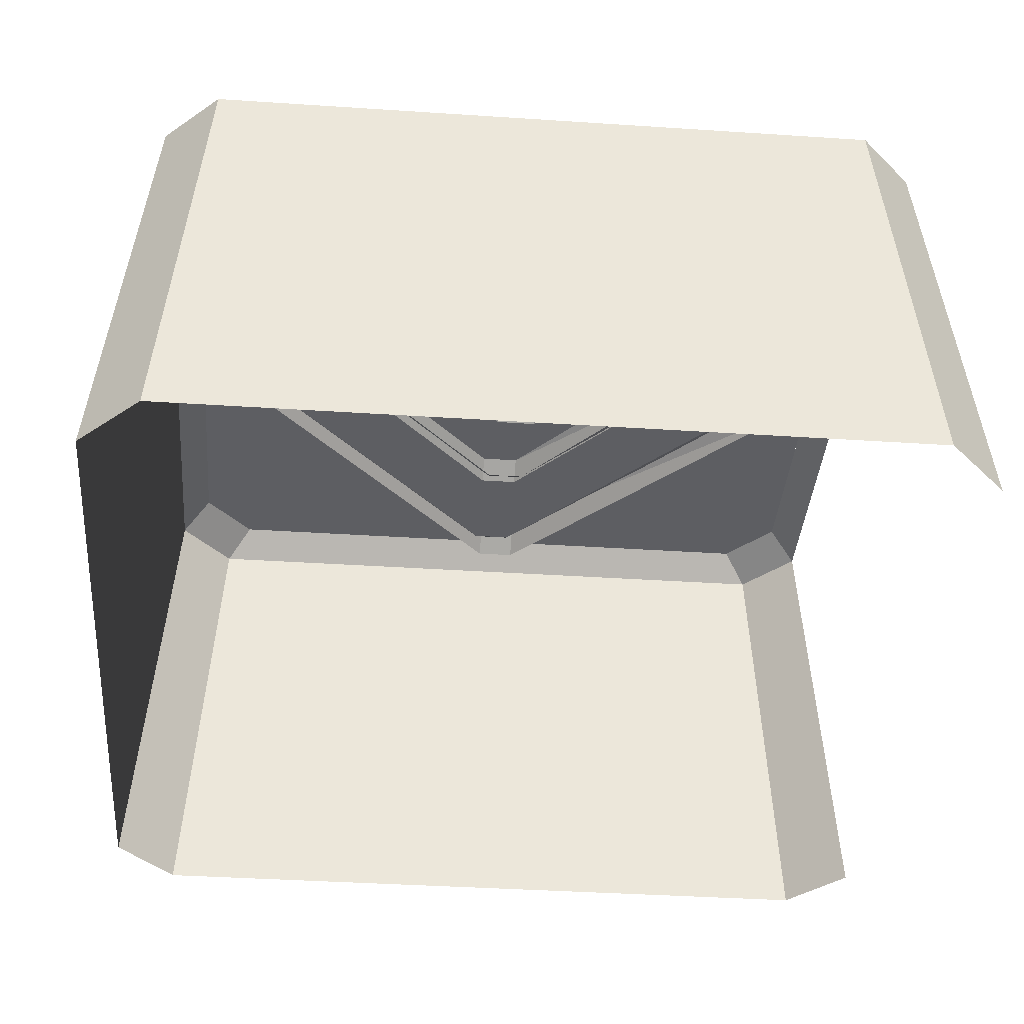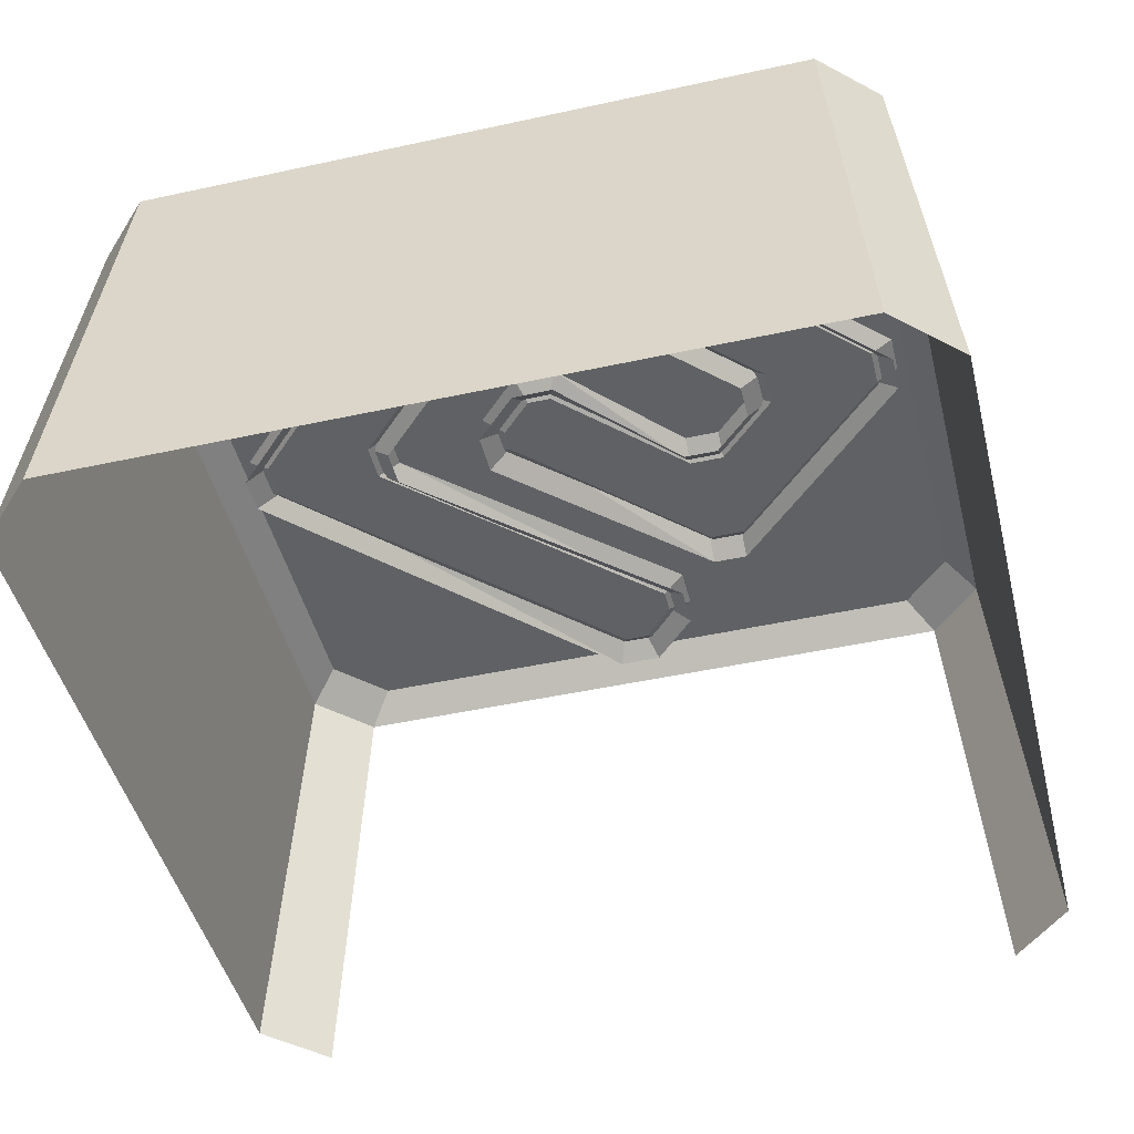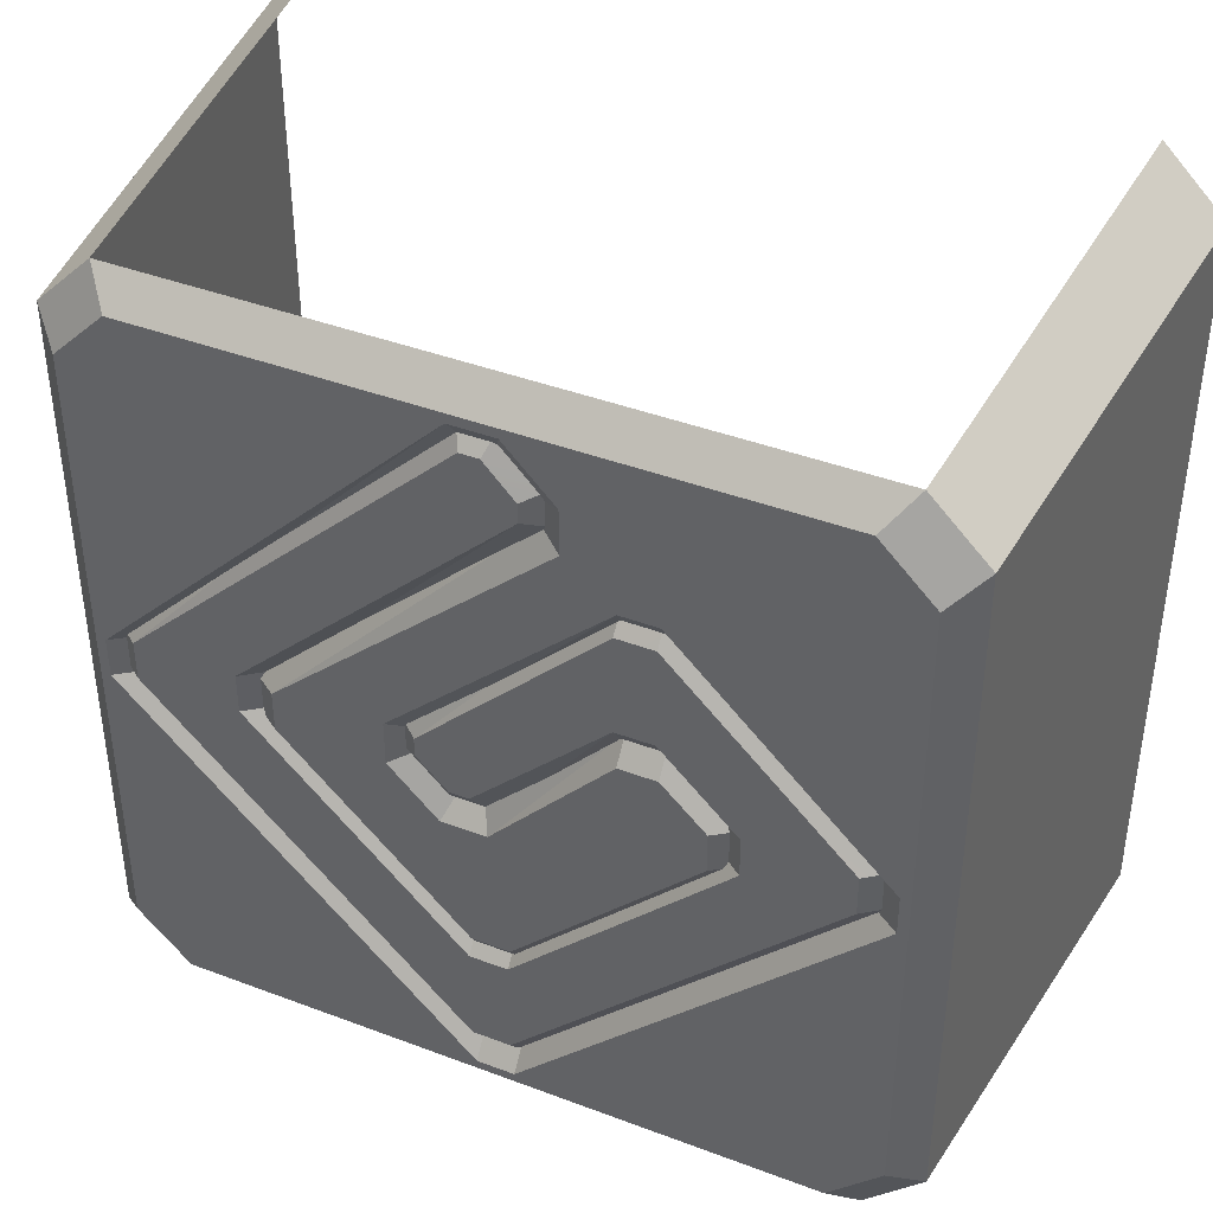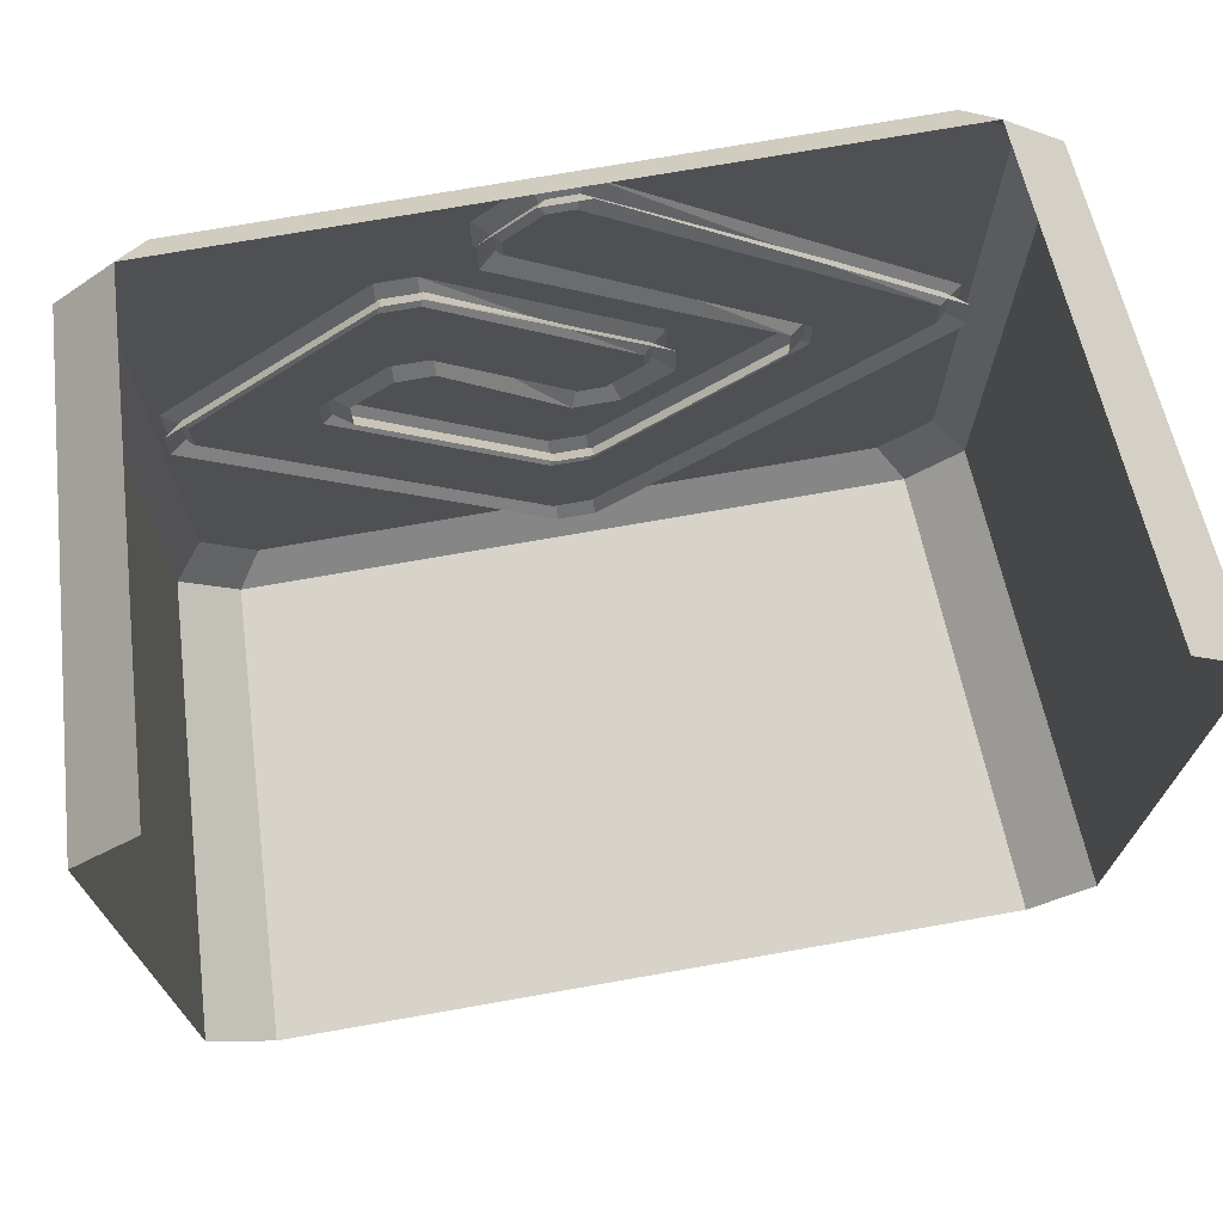
<metadata>
{"format":"obj","ext":"obj","renderer":"f3d","projection":"perspective","resolution":1024,"background":"white","views":[{"elev":-38.3,"azim":-94.8,"up":"+Y"},{"elev":-46.4,"azim":-166.0,"up":"+Y"},{"elev":41.0,"azim":-155.3,"up":"+Z"},{"elev":72.4,"azim":-10.0,"up":"+Z"}]}
</metadata>
<code>
g futurecastle_door
v 0.4046 0.9535 1.122
v 0.5278 0.9535 1.198
v 0.4759 0.9535 1.199
v 0.5278 0.9535 1.198
v 0.4046 0.9535 1.122
v 0.4043 0.9535 1.07
v 0.3564 0.9879 1.051
v 0.9092 0.9879 0.4647
v 0.9092 0.9879 0.5472
v 0.5922 0.9879 0.3714
v 0.5404 0.9879 0.09871
v 0.5008 0.9879 0.3714
v 0.5404 0.9879 0.09871
v 0.1832 0.9879 0.6333
v 0.259 0.9879 0.6333
v 0.09471 0.9879 0.4647
v 0.09471 0.9879 0.5471
v 0.4635 0.9879 0.09871
v 0.259 0.9879 0.9646
v 0.6439 0.9535 0.5425
v 0.6918 0.9879 0.5623
v 0.6439 0.9535 0.5425
v 0.259 0.9879 0.9646
v 0.259 0.9535 0.9167
v 0.5008 0.9879 0.3714
v 0.259 0.9535 0.6812
v 0.259 0.9879 0.6333
v 0.259 0.9535 0.6812
v 0.5008 0.9879 0.3714
v 0.5206 0.9535 0.4193
v 0.9092 0.9879 0.5472
v 0.4043 0.9535 1.07
v 0.3564 0.9879 1.051
v 0.4043 0.9535 1.07
v 0.9092 0.9879 0.5472
v 0.9571 0.9535 0.5472
v 0.5477 0.9879 1.246
v 1.194 0.9535 0.5472
v 1.242 0.9879 0.5472
v 1.194 0.9535 0.5472
v 0.5477 0.9879 1.246
v 0.5278 0.9535 1.198
v 0.1895 0.9877 0.7113
v -0.168 0.9877 0.5611
v 0.03705 0.9877 0.5611
v 0.1895 0.9877 0.7113
v 0.1895 0.9877 0.9145
v 0.2655 0.9877 0.9146
v 0.2655 0.9877 0.7113
v 0.6342 0.9877 0.5501
v 0.5334 0.9877 0.4494
v 0.572 0.9877 0.4494
v 0.6342 0.9877 0.5114
v 0.427 0.9877 1.13
v 0.5276 0.9877 1.196
v 0.4889 0.9877 1.196
v 0.5276 0.9877 1.196
v 0.427 0.9877 1.13
v 0.4268 0.9877 1.091
v 0.9128 0.937 0.5613
v 0.4268 0.9877 1.091
v 0.3601 0.937 1.064
v 0.4268 0.9877 1.091
v 0.9128 0.937 0.5613
v 0.9795 0.9877 0.5613
v 0.5547 0.937 1.263
v 1.185 0.9877 0.5613
v 1.251 0.9369 0.5613
v 1.185 0.9877 0.5613
v 0.5547 0.937 1.263
v 0.5276 0.9877 1.196
v 0.2655 0.9368 0.9808
v 0.6342 0.9877 0.5501
v 0.7009 0.9371 0.577
v 0.6342 0.9877 0.5501
v 0.2655 0.9368 0.9808
v 0.2655 0.9877 0.9146
v 0.5067 0.9371 0.3825
v 0.2655 0.9877 0.7113
v 0.2655 0.9371 0.6444
v 0.2655 0.9877 0.7113
v 0.5067 0.9371 0.3825
v 0.5334 0.9877 0.4494
v -0.2671 1.011e-07 -0.3946
v 1.206 0.9303 -0.3145
v -0.202 0.9303 -0.3145
v 1.274 1.011e-07 -0.3946
v -0.3946 2.039e-07 1.274
v -0.3185 0.9303 -0.198
v -0.3185 0.9303 1.21
v -0.3946 1.09e-07 -0.2671
v 1.402 1.09e-07 -0.2671
v 1.322 0.9303 1.21
v 1.322 0.9303 -0.198
v 1.402 2.039e-07 1.274
v -0.3946 1.09e-07 -0.2671
v -0.202 0.9303 -0.3145
v -0.3185 0.9303 -0.198
v -0.2671 1.011e-07 -0.3946
v 1.262 0.9879 -0.1463
v 1.206 0.9303 -0.3145
v 1.322 0.9303 -0.198
v 1.154 0.9879 -0.2542
v -0.2671 2.118e-07 1.402
v -0.3185 0.9303 1.21
v -0.202 0.9303 1.326
v -0.3946 2.039e-07 1.274
v 1.402 2.039e-07 1.274
v 1.206 0.9303 1.326
v 1.322 0.9303 1.21
v 1.274 2.118e-07 1.402
v -0.202 0.9303 -0.3145
v 1.154 0.9879 -0.2542
v -0.1503 0.9879 -0.2542
v 1.206 0.9303 -0.3145
v -0.2582 0.9879 0.4647
v -0.3185 0.9303 -0.198
v -0.2582 0.9879 -0.1463
v -0.2582 0.9879 0.5472
v -0.2582 0.9879 1.158
v -0.3185 0.9303 1.21
v 1.154 0.9879 1.266
v -0.202 0.9303 1.326
v -0.1503 0.9879 1.266
v 1.206 0.9303 1.326
v 1.262 0.9879 -0.1463
v 1.262 0.9879 0.5472
v 1.262 0.9879 0.4648
v 1.322 0.9303 1.21
v 1.322 0.9303 -0.198
v 1.262 0.9879 1.158
v -0.2582 0.9879 -0.1463
v -0.202 0.9303 -0.3145
v -0.1503 0.9879 -0.2542
v -0.3185 0.9303 -0.198
v 1.402 1.09e-07 -0.2671
v 1.206 0.9303 -0.3145
v 1.274 1.011e-07 -0.3946
v 1.322 0.9303 -0.198
v -0.1503 0.9879 1.266
v -0.3185 0.9303 1.21
v -0.2582 0.9879 1.158
v -0.202 0.9303 1.326
v 1.262 0.9879 1.158
v 1.206 0.9303 1.326
v 1.154 0.9879 1.266
v 1.322 0.9303 1.21
v -0.1906 0.9535 0.4647
v 0.4635 0.9535 0.05083
v 0.04684 0.9535 0.4647
v 0.4635 0.9535 -0.1866
v 0.9571 0.9535 0.5472
v 1.194 0.9535 0.4647
v 1.194 0.9535 0.5472
v 0.9571 0.9535 0.4647
v 0.9571 0.9535 0.5472
v 0.5278 0.9535 1.198
v 0.4043 0.9535 1.07
v 1.194 0.9535 0.5472
v 0.5404 0.9535 0.05083
v 1.194 0.9535 0.4647
v 0.9571 0.9535 0.4647
v 0.5404 0.9535 -0.1866
v 0.5404 0.9535 0.05083
v 0.4635 0.9535 -0.1866
v 0.5404 0.9535 -0.1866
v 0.4635 0.9535 0.05083
v 0.04684 0.9535 0.4647
v -0.1904 0.9535 0.5471
v -0.1906 0.9535 0.4647
v 0.04684 0.9535 0.5471
v 0.1832 0.9535 0.6812
v -0.1904 0.9535 0.5471
v 0.1832 0.9535 0.6812
v 0.1832 0.9535 0.9165
v 0.259 0.9535 0.9167
v 0.259 0.9535 0.6812
v 0.6439 0.9535 0.5425
v 0.5206 0.9535 0.4193
v 0.5724 0.9535 0.4193
v 0.6439 0.9535 0.4907
v 0.6918 0.9879 0.5623
v 0.9092 0.9879 0.4647
v 0.3564 0.9879 1.051
v 0.6918 0.9879 0.4709
v 0.6918 0.9879 0.5623
v 0.5922 0.9879 0.3714
v 0.3564 0.9879 1.051
v 0.259 0.9879 0.9646
v 0.3568 0.9879 1.142
v 0.1832 0.9879 0.9643
v -0.2582 0.9879 1.158
v -0.2383 0.9879 0.5471
v -0.2582 0.9879 0.5472
v -0.2385 0.9879 0.4647
v -0.2582 0.9879 0.4647
v 0.4635 0.9879 -0.2345
v 0.4481 0.9879 1.266
v -0.1503 0.9879 1.266
v 0.4562 0.9879 1.246
v 0.5477 0.9879 1.246
v 0.5558 0.9879 1.266
v 1.242 0.9879 0.5472
v 1.154 0.9879 1.266
v 1.262 0.9879 1.158
v 1.262 0.9879 0.5472
v 1.242 0.9879 0.4647
v 1.262 0.9879 0.4648
v 0.5404 0.9879 -0.2345
v 1.262 0.9879 -0.1463
v 0.5019 0.9879 -0.2542
v 1.154 0.9879 -0.2542
v -0.1503 0.9879 -0.2542
v -0.2582 0.9879 -0.1463
v 0.4635 0.9879 -0.2345
v -0.1906 0.9535 0.4647
v -0.2385 0.9879 0.4647
v 0.4635 0.9535 -0.1866
v -0.2385 0.9879 0.4647
v -0.1904 0.9535 0.5471
v -0.2383 0.9879 0.5471
v -0.1906 0.9535 0.4647
v -0.2383 0.9879 0.5471
v 0.1832 0.9535 0.9165
v 0.1832 0.9879 0.9643
v -0.1904 0.9535 0.5471
v 0.1832 0.9879 0.9643
v 0.259 0.9535 0.9167
v 0.259 0.9879 0.9646
v 0.1832 0.9535 0.9165
v 0.6918 0.9879 0.5623
v 0.6439 0.9535 0.4907
v 0.6918 0.9879 0.4709
v 0.6439 0.9535 0.5425
v 0.6918 0.9879 0.4709
v 0.5724 0.9535 0.4193
v 0.5922 0.9879 0.3714
v 0.6439 0.9535 0.4907
v 0.5922 0.9879 0.3714
v 0.5206 0.9535 0.4193
v 0.5008 0.9879 0.3714
v 0.5724 0.9535 0.4193
v 0.259 0.9879 0.6333
v 0.1832 0.9535 0.6812
v 0.1832 0.9879 0.6333
v 0.259 0.9535 0.6812
v 0.1832 0.9879 0.6333
v 0.04684 0.9535 0.5471
v 0.09471 0.9879 0.5471
v 0.1832 0.9535 0.6812
v 0.09471 0.9879 0.5471
v 0.04684 0.9535 0.4647
v 0.09471 0.9879 0.4647
v 0.04684 0.9535 0.5471
v 0.09471 0.9879 0.4647
v 0.4635 0.9535 0.05083
v 0.4635 0.9879 0.09871
v 0.04684 0.9535 0.4647
v 0.4635 0.9879 0.09871
v 0.5404 0.9535 0.05083
v 0.5404 0.9879 0.09871
v 0.4635 0.9535 0.05083
v 0.5404 0.9879 0.09871
v 0.9571 0.9535 0.4647
v 0.9092 0.9879 0.4647
v 0.5404 0.9535 0.05083
v 0.9092 0.9879 0.4647
v 0.9571 0.9535 0.5472
v 0.9092 0.9879 0.5472
v 0.9571 0.9535 0.4647
v 0.3564 0.9879 1.051
v 0.4046 0.9535 1.122
v 0.3568 0.9879 1.142
v 0.4043 0.9535 1.07
v 0.3568 0.9879 1.142
v 0.4759 0.9535 1.199
v 0.4562 0.9879 1.246
v 0.4046 0.9535 1.122
v 0.4562 0.9879 1.246
v 0.5278 0.9535 1.198
v 0.5477 0.9879 1.246
v 0.4759 0.9535 1.199
v 1.242 0.9879 0.5472
v 1.194 0.9535 0.4647
v 1.242 0.9879 0.4647
v 1.194 0.9535 0.5472
v 1.242 0.9879 0.4647
v 0.5404 0.9535 -0.1866
v 0.5404 0.9879 -0.2345
v 1.194 0.9535 0.4647
v 0.5404 0.9879 -0.2345
v 0.4635 0.9535 -0.1866
v 0.4635 0.9879 -0.2345
v 0.5404 0.9535 -0.1866
v -0.1681 0.9877 0.4787
v 0.4698 0.9877 0.04876
v 0.03705 0.9877 0.4787
v 0.4698 0.9877 -0.1564
v 0.9795 0.9877 0.5613
v 1.185 0.9877 0.4787
v 1.185 0.9877 0.5613
v 0.9795 0.9877 0.4787
v 0.9795 0.9877 0.5613
v 0.5276 0.9877 1.196
v 0.4268 0.9877 1.091
v 1.185 0.9877 0.5613
v 0.5468 0.9877 0.04876
v 1.185 0.9877 0.4787
v 0.9795 0.9877 0.4787
v 0.5468 0.9877 -0.1564
v 0.5468 0.9877 0.04876
v 0.4698 0.9877 -0.1564
v 0.5468 0.9877 -0.1564
v 0.4698 0.9877 0.04876
v -0.168 0.9877 0.5611
v 0.03705 0.9877 0.4787
v 0.03705 0.9877 0.5611
v -0.1681 0.9877 0.4787
v 0.1035 0.9369 0.4787
v 0.4698 0.9877 0.04876
v 0.4698 0.937 0.1153
v 0.03705 0.9877 0.4787
v 0.4698 0.937 0.1153
v 0.5468 0.9877 0.04876
v 0.5468 0.937 0.1153
v 0.4698 0.9877 0.04876
v 0.5468 0.937 0.1153
v 0.9795 0.9877 0.4787
v 0.913 0.9369 0.4787
v 0.5468 0.9877 0.04876
v 0.913 0.9369 0.4787
v 0.9795 0.9877 0.5613
v 0.9128 0.937 0.5613
v 0.9795 0.9877 0.4787
v 0.3601 0.937 1.064
v 0.427 0.9877 1.13
v 0.3606 0.937 1.157
v 0.4268 0.9877 1.091
v 0.3606 0.937 1.157
v 0.4889 0.9877 1.196
v 0.4615 0.937 1.263
v 0.427 0.9877 1.13
v 0.4615 0.937 1.263
v 0.5276 0.9877 1.196
v 0.5547 0.937 1.263
v 0.4889 0.9877 1.196
v 1.251 0.9369 0.5613
v 1.185 0.9877 0.4787
v 1.251 0.9369 0.4787
v 1.185 0.9877 0.5613
v 1.251 0.9369 0.4787
v 0.5468 0.9877 -0.1564
v 0.5468 0.937 -0.223
v 1.185 0.9877 0.4787
v 0.5468 0.937 -0.223
v 0.4698 0.9877 -0.1564
v 0.4698 0.937 -0.223
v 0.5468 0.9877 -0.1564
v 0.4698 0.937 -0.223
v -0.1681 0.9877 0.4787
v -0.2346 0.9369 0.4787
v 0.4698 0.9877 -0.1564
v -0.2346 0.9369 0.4787
v -0.168 0.9877 0.5611
v -0.2344 0.9369 0.5611
v -0.1681 0.9877 0.4787
v -0.2344 0.9369 0.5611
v 0.1895 0.9877 0.9145
v 0.1895 0.937 0.981
v -0.168 0.9877 0.5611
v 0.1895 0.937 0.981
v 0.2655 0.9877 0.9146
v 0.2655 0.9368 0.9808
v 0.1895 0.9877 0.9145
v 0.7009 0.9371 0.577
v 0.6342 0.9877 0.5114
v 0.7007 0.937 0.4839
v 0.6342 0.9877 0.5501
v 0.7007 0.937 0.4839
v 0.572 0.9877 0.4494
v 0.5996 0.937 0.3829
v 0.6342 0.9877 0.5114
v 0.5996 0.937 0.3829
v 0.5334 0.9877 0.4494
v 0.5067 0.9371 0.3825
v 0.572 0.9877 0.4494
v 0.2655 0.9371 0.6444
v 0.1895 0.9877 0.7113
v 0.1895 0.937 0.6447
v 0.2655 0.9877 0.7113
v 0.1895 0.937 0.6447
v 0.03705 0.9877 0.5611
v 0.1034 0.9369 0.5611
v 0.1895 0.9877 0.7113
v 0.1034 0.9369 0.5611
v 0.03705 0.9877 0.4787
v 0.1035 0.9369 0.4787
v 0.03705 0.9877 0.5611
g futurecastle_door_0
f 3 2 1
f 6 5 4
f 9 8 7
f 8 11 10
f 10 13 12
f 12 13 14
f 15 12 14
f 14 13 16
f 17 14 16
f 13 18 16
f 21 20 19
f 24 23 22
f 27 26 25
f 30 29 28
f 33 32 31
f 36 35 34
f 39 38 37
f 42 41 40
f 45 44 43
f 47 46 44
f 47 48 46
f 49 46 48
f 48 50 49
f 51 49 50
f 51 50 52
f 53 52 50
f 56 55 54
f 59 58 57
f 62 61 60
f 65 64 63
f 68 67 66
f 71 70 69
f 74 73 72
f 77 76 75
f 80 79 78
f 83 82 81
f 86 85 84
f 87 84 85
f 90 89 88
f 91 88 89
f 94 93 92
f 95 92 93
f 98 97 96
f 99 96 97
f 102 101 100
f 103 100 101
f 106 105 104
f 107 104 105
f 110 109 108
f 111 108 109
f 114 113 112
f 115 112 113
f 118 117 116
f 116 117 119
f 119 117 120
f 120 117 121
f 124 123 122
f 125 122 123
f 128 127 126
f 127 129 126
f 126 129 130
f 131 129 127
f 134 133 132
f 135 132 133
f 138 137 136
f 139 136 137
f 142 141 140
f 143 140 141
f 146 145 144
f 147 144 145
f 150 149 148
f 151 148 149
f 154 153 152
f 155 152 153
f 158 157 156
f 159 156 157
f 162 161 160
f 163 160 161
f 166 165 164
f 167 164 165
f 170 169 168
f 171 168 169
f 171 169 172
f 175 174 173
f 175 176 174
f 177 174 176
f 176 178 177
f 179 177 178
f 179 178 180
f 181 180 178
f 184 183 182
f 186 183 185
f 185 183 187
f 189 188 182
f 188 189 190
f 191 190 189
f 192 190 191
f 193 192 191
f 194 192 193
f 193 195 194
f 196 194 195
f 195 197 196
f 198 190 192
f 199 198 192
f 200 190 198
f 200 198 201
f 202 201 198
f 202 203 201
f 204 203 202
f 205 203 204
f 206 203 205
f 203 206 207
f 208 207 206
f 207 208 209
f 208 210 209
f 209 210 211
f 210 212 211
f 197 209 211
f 211 213 197
f 197 213 196
f 213 214 196
f 217 216 215
f 218 215 216
f 221 220 219
f 222 219 220
f 225 224 223
f 226 223 224
f 229 228 227
f 230 227 228
f 233 232 231
f 234 231 232
f 237 236 235
f 238 235 236
f 241 240 239
f 242 239 240
f 245 244 243
f 246 243 244
f 249 248 247
f 250 247 248
f 253 252 251
f 254 251 252
f 257 256 255
f 258 255 256
f 261 260 259
f 262 259 260
f 265 264 263
f 266 263 264
f 269 268 267
f 270 267 268
f 273 272 271
f 274 271 272
f 277 276 275
f 278 275 276
f 281 280 279
f 282 279 280
f 285 284 283
f 286 283 284
f 289 288 287
f 290 287 288
f 293 292 291
f 294 291 292
f 297 296 295
f 298 295 296
f 301 300 299
f 302 299 300
f 305 304 303
f 306 303 304
f 309 308 307
f 310 307 308
f 313 312 311
f 314 311 312
f 317 316 315
f 318 315 316
f 321 320 319
f 322 319 320
f 325 324 323
f 326 323 324
f 329 328 327
f 330 327 328
f 333 332 331
f 334 331 332
f 337 336 335
f 338 335 336
f 341 340 339
f 342 339 340
f 345 344 343
f 346 343 344
f 349 348 347
f 350 347 348
f 353 352 351
f 354 351 352
f 357 356 355
f 358 355 356
f 361 360 359
f 362 359 360
f 365 364 363
f 366 363 364
f 369 368 367
f 370 367 368
f 373 372 371
f 374 371 372
f 377 376 375
f 378 375 376
f 381 380 379
f 382 379 380
f 385 384 383
f 386 383 384
f 389 388 387
f 390 387 388
f 393 392 391
f 394 391 392
f 397 396 395
f 398 395 396

</code>
